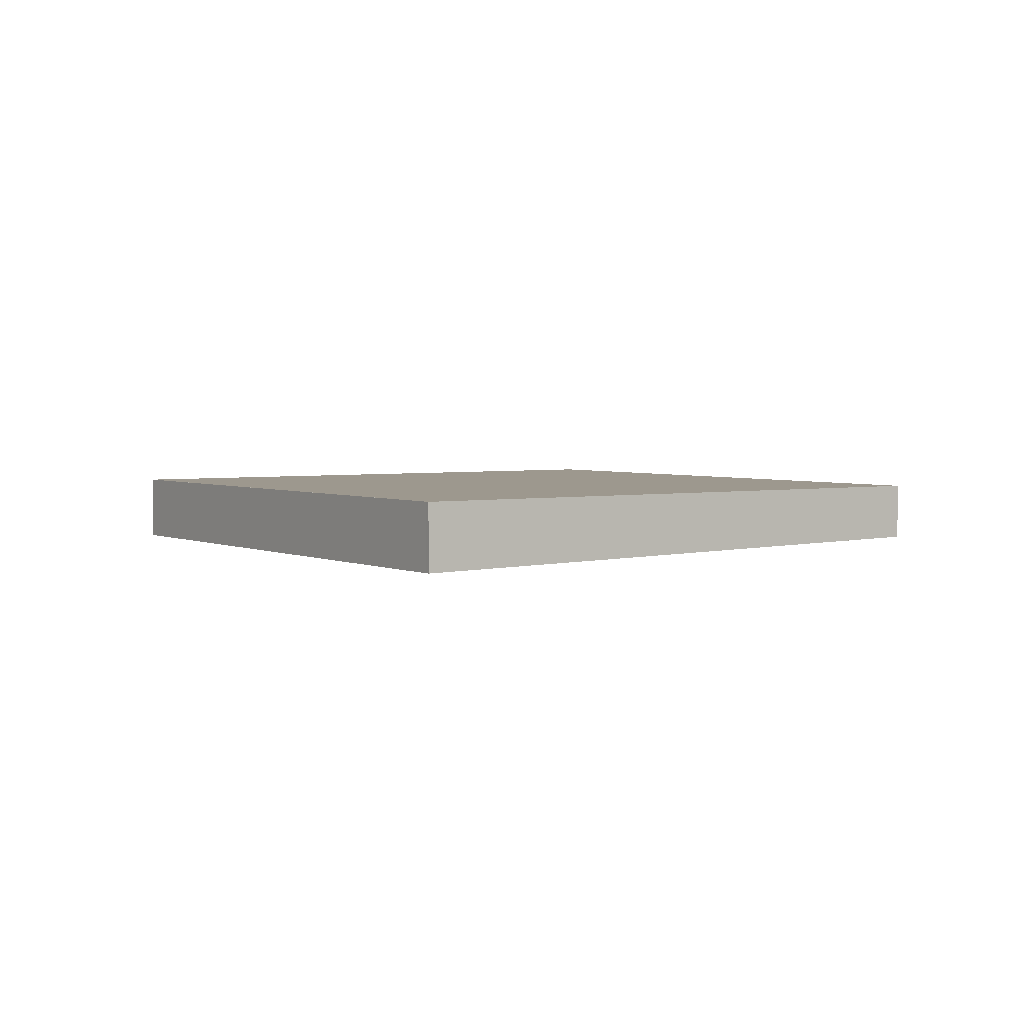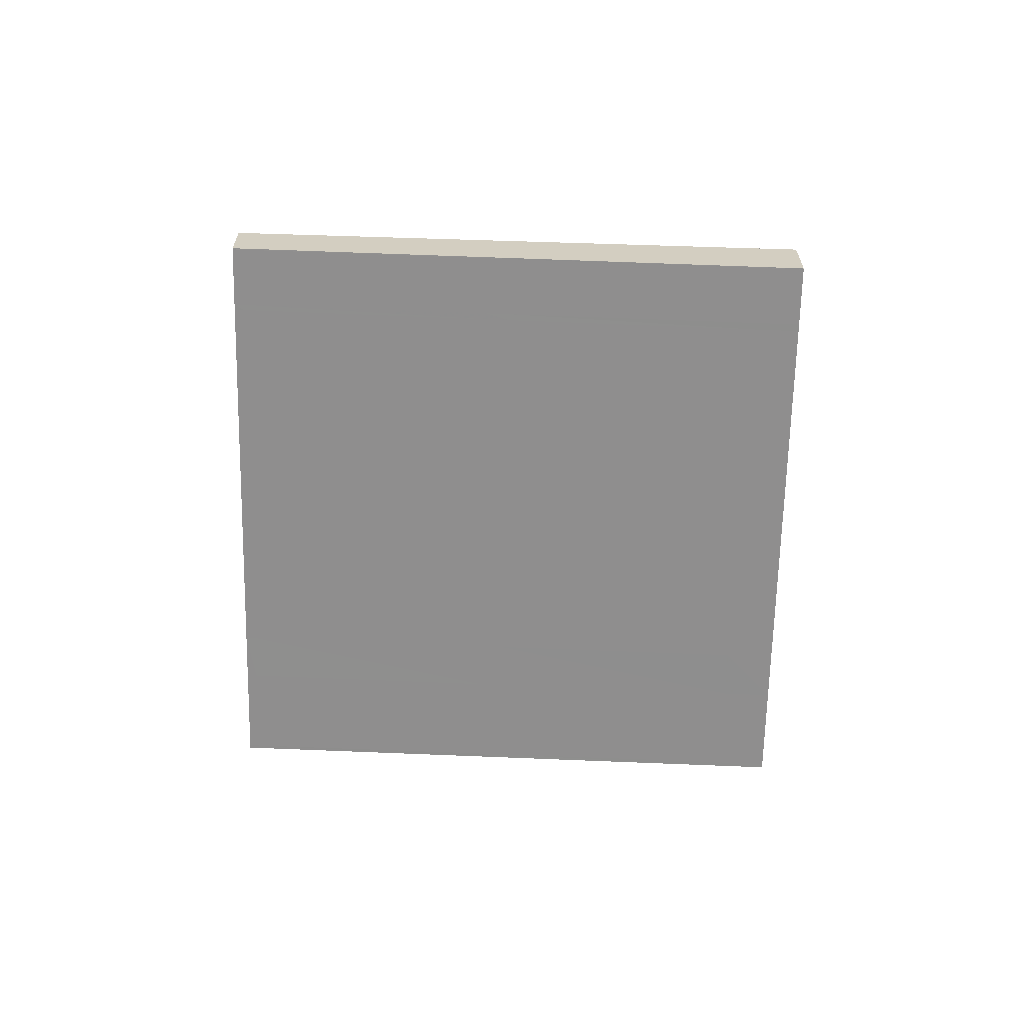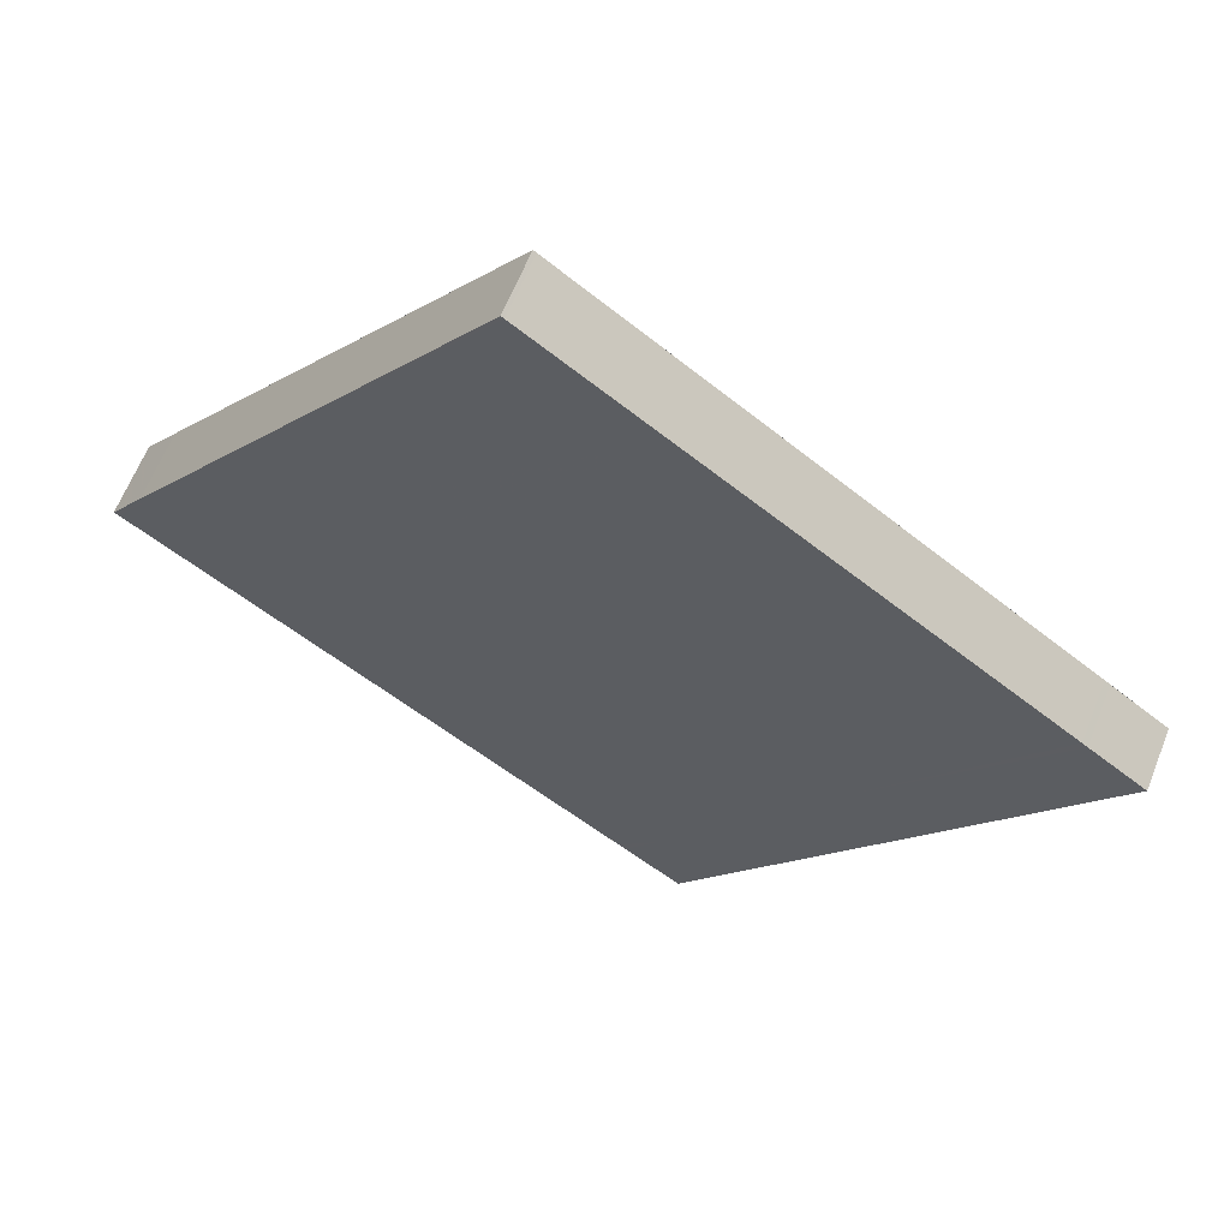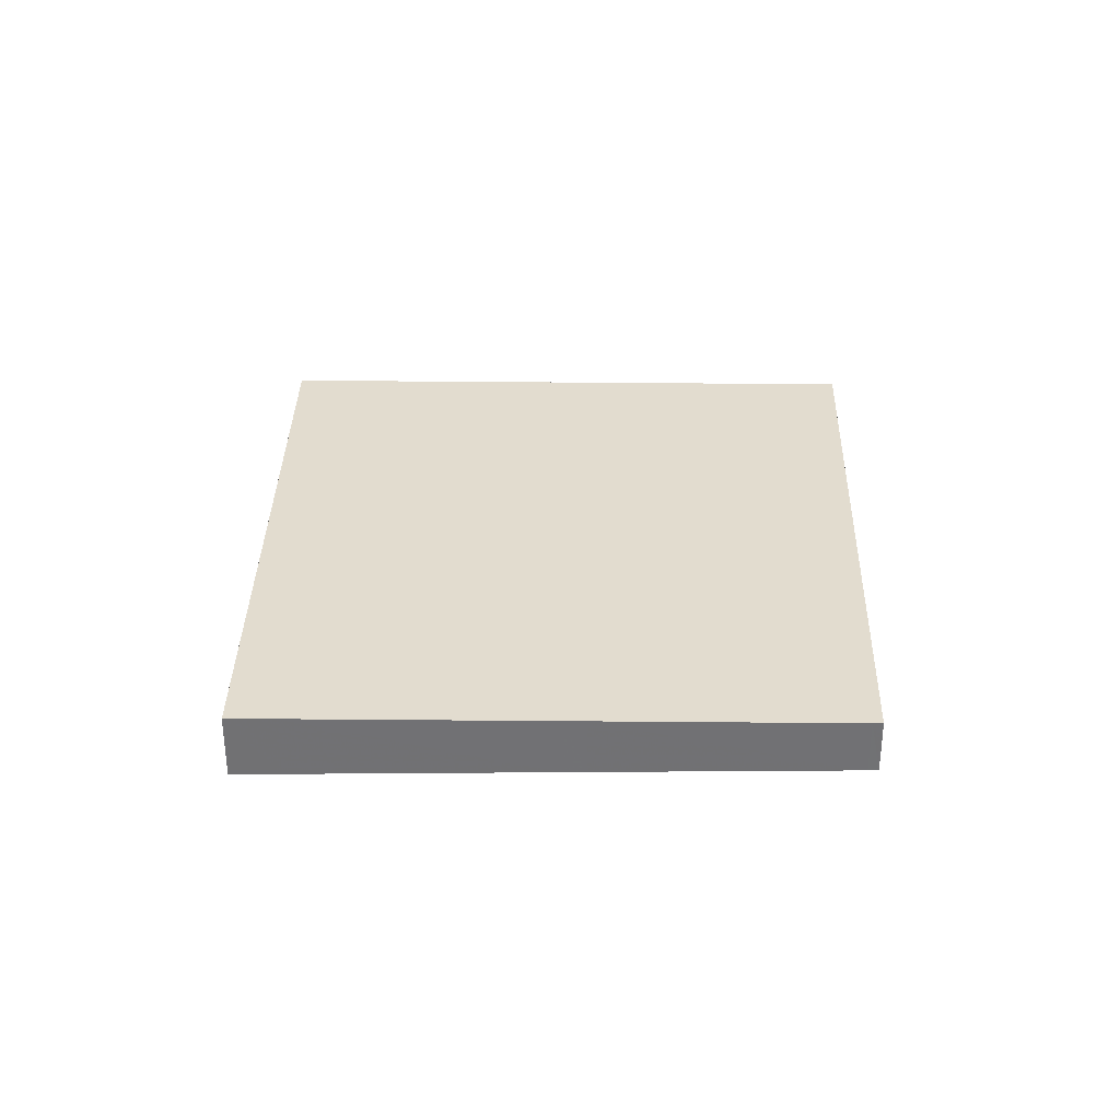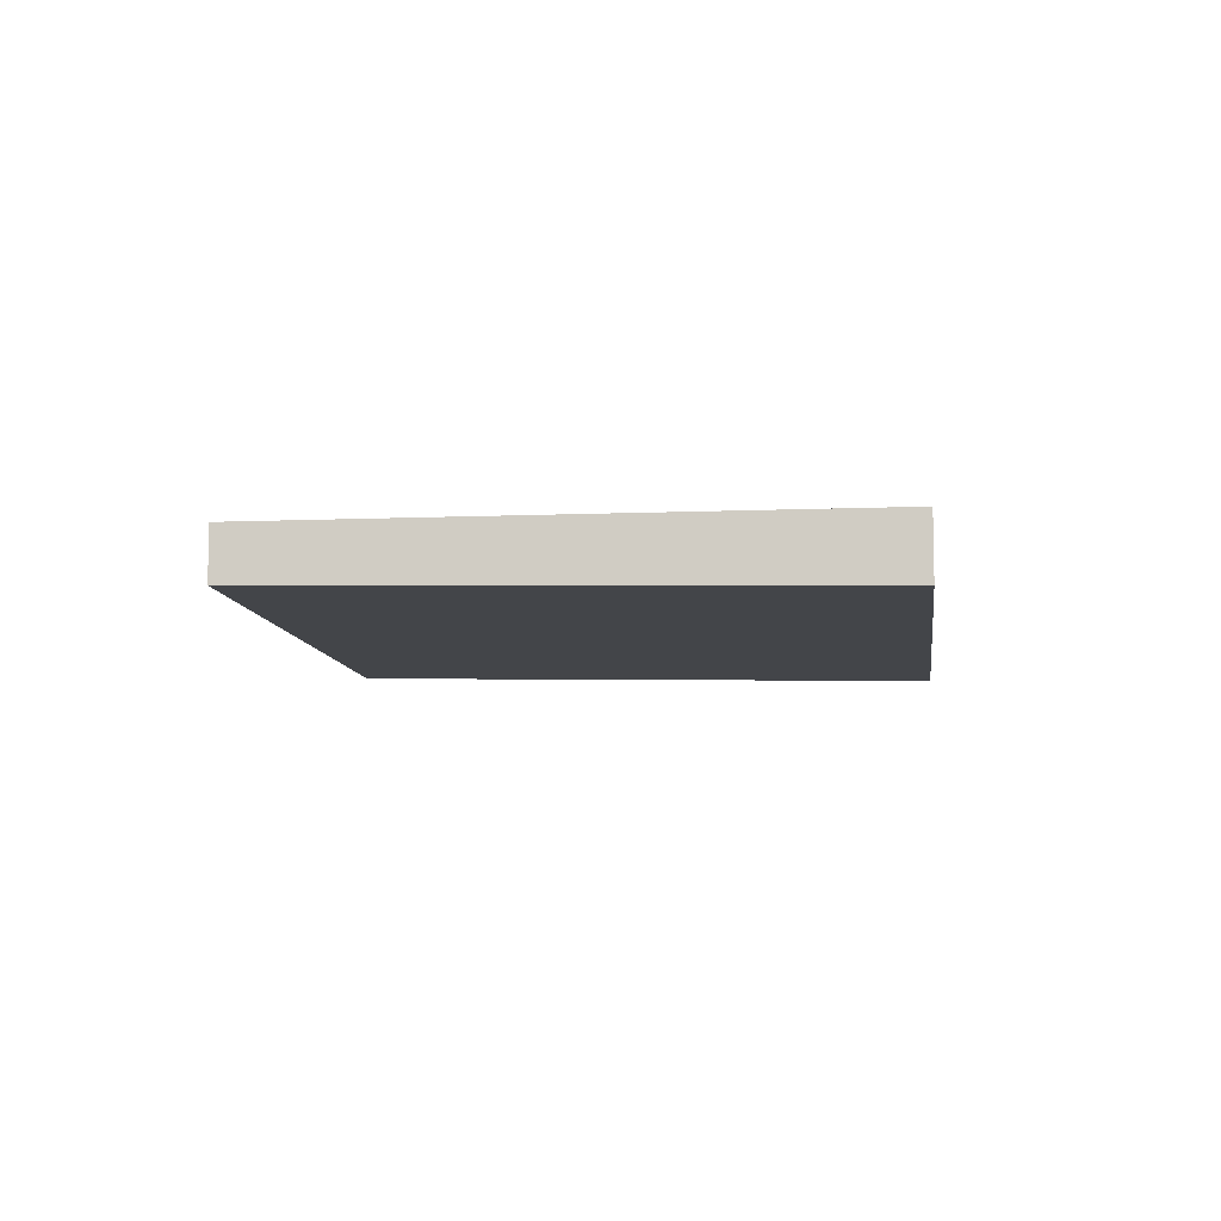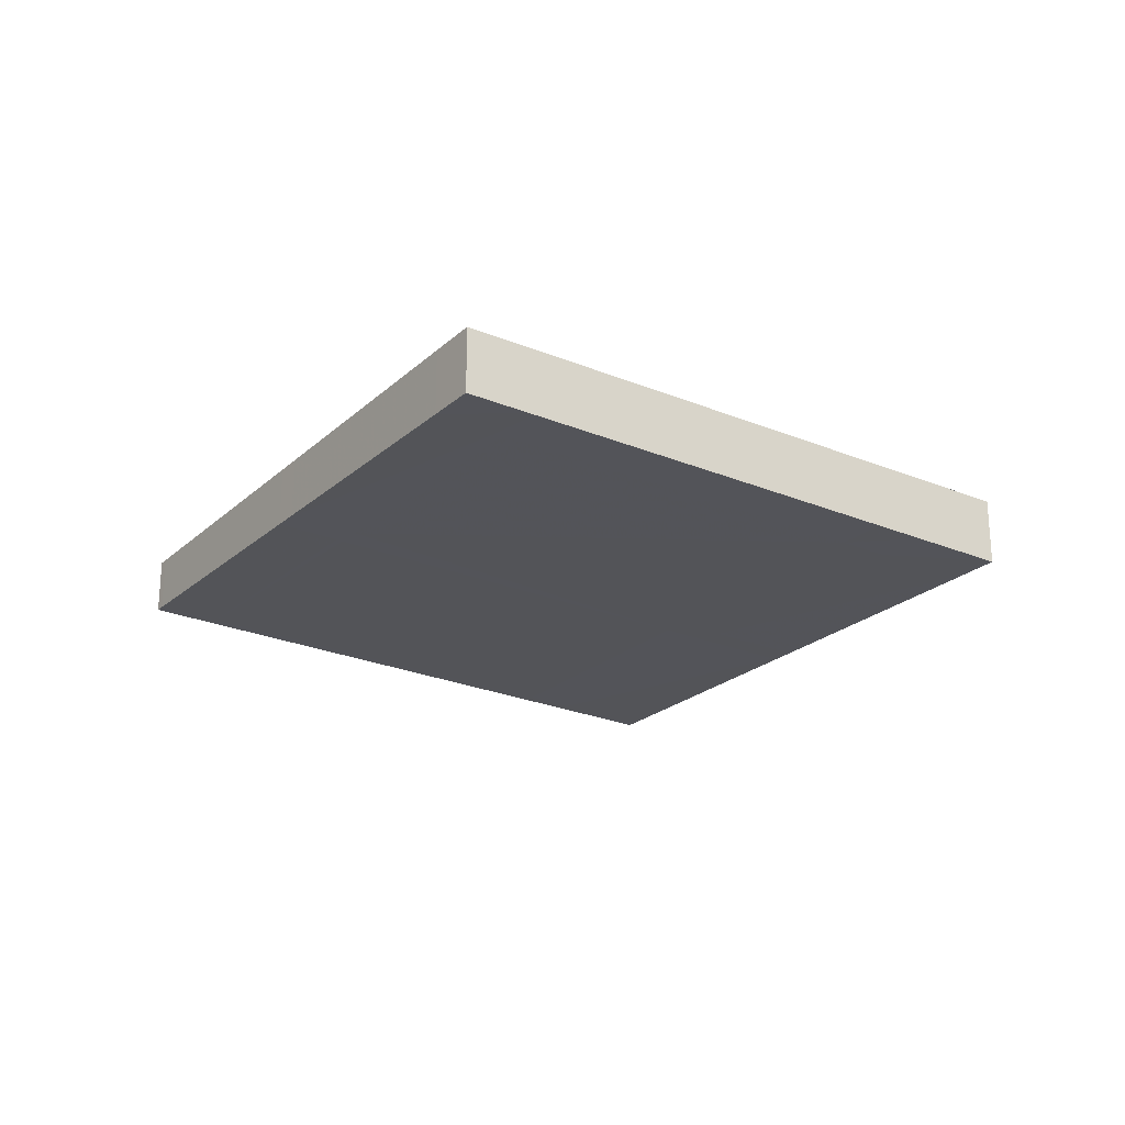
<metadata>
{"format":"obj","ext":"obj","renderer":"f3d","projection":"perspective","resolution":1024,"background":"white","views":[{"elev":3.2,"azim":91.5,"up":"+Z"},{"elev":-65.0,"azim":-55.8,"up":"+Z"},{"elev":63.2,"azim":-158.3,"up":"+Y"},{"elev":34.6,"azim":126.8,"up":"+Z"},{"elev":-8.8,"azim":-47.6,"up":"+Z"},{"elev":-24.4,"azim":1.2,"up":"+Z"}]}
</metadata>
<code>
v -2257 -1686 -0.2619
v -2258 -1684 -0.218
v -2256 -1682 -0.2239
v -2255 -1684 -0.2679
v -2258 -1685 -0.2393
v -2256 -1683 -0.2452
v -2256 -1684 -0.2438
v -2257 -1683 -0.2225
v -2255 -1685 -0.2664
v -2257 -1686 -0.2583
v -2255 -1684 -0.2628
v -2255 -1684 -0.2642
v -2256 -1682 -0.2246
v -2257 -1683 -0.2232
v -2258 -1684 -0.2187
v -2258 -1684 -0.2186
v -2258 -1684 -0.2193
v -2257 -1685 -0.2589
v -2257 -1686 -0.2625
v -2257 -1685 -0.24
v -2256 -1683 -0.2435
v -2256 -1684 -0.2421
v -2257 -1684 -0.2382
v -2258 -1685 -0.2376
v -2255 -1684 -0.2632
v -2255 -1685 -0.2669
v -2257 -1683 -0.2229
v -2257 -1683 -0.2237
v -2256 -1683 -0.2443
v -2256 -1683 -0.2426
v -2255 -1684 -0.2678
v -2255 -1684 -0.2641
v -2256 -1682 -0.2246
v -2256 -1682 -0.2238
v -2256 -1683 -0.2452
v -2256 -1683 -0.2435
v -2258 -1684 -0.2187
v -2258 -1684 -0.218
v -2257 -1686 -0.2619
v -2257 -1686 -0.2583
v -2258 -1685 -0.2393
v -2258 -1685 -0.2376
v -2258 -1684 -0.2193
v -2258 -1684 -0.2186
v -2257 -1686 -0.2625
v -2257 -1685 -0.2589
v -2257 -1685 -0.2399
v -2257 -1684 -0.2382
v -2257 -1686 -0.2583
v -2257 -1686 -0.2619
v -2257 -1686 0
v -2257 -1686 0
v -2258 -1684 -0.218
v -2258 -1684 -0.218
v -2258 -1684 0
v -2258 -1684 2.776e-17
v -2256 -1682 -0.2246
v -2256 -1682 -0.2239
v -2256 -1682 0
v -2256 -1682 0
v -2255 -1684 -0.2678
v -2255 -1684 -0.2679
v -2255 -1684 0
v -2255 -1684 0
v -2258 -1685 -0.2376
v -2258 -1685 -0.2393
v -2258 -1685 0
v -2258 -1685 0
v -2255 -1684 -0.2642
v -2256 -1683 -0.2452
v -2256 -1683 0
v -2255 -1684 0
v -2257 -1683 -0.2229
v -2257 -1683 -0.2225
v -2257 -1683 0
v -2257 -1683 -2.776e-17
v -2257 -1686 -0.2625
v -2255 -1685 -0.2664
v -2255 -1685 0
v -2257 -1686 0
v -2258 -1685 -0.2393
v -2257 -1686 -0.2583
v -2257 -1686 0
v -2258 -1685 0
v -2255 -1684 -0.2679
v -2255 -1684 -0.2642
v -2255 -1684 0
v -2255 -1684 0
v -2256 -1683 -0.2435
v -2256 -1682 -0.2246
v -2256 -1682 0
v -2256 -1683 0
v -2258 -1684 -0.218
v -2258 -1684 -0.2187
v -2258 -1684 0
v -2258 -1684 0
v -2257 -1683 -0.2225
v -2258 -1684 -0.2186
v -2258 -1684 0
v -2257 -1683 0
v -2257 -1686 -0.2625
v -2257 -1686 -0.2625
v -2257 -1686 0
v -2257 -1686 0
v -2256 -1683 -0.2452
v -2256 -1683 -0.2435
v -2256 -1683 0
v -2256 -1683 0
v -2258 -1684 -0.2187
v -2258 -1685 -0.2376
v -2258 -1685 0
v -2258 -1684 0
v -2255 -1685 -0.2664
v -2255 -1685 -0.2669
v -2255 -1685 0
v -2255 -1685 0
v -2256 -1682 -0.2238
v -2257 -1683 -0.2229
v -2257 -1683 -2.776e-17
v -2256 -1682 2.776e-17
v -2255 -1685 -0.2669
v -2255 -1684 -0.2678
v -2255 -1684 0
v -2255 -1685 0
v -2256 -1682 -0.2239
v -2256 -1682 -0.2238
v -2256 -1682 2.776e-17
v -2256 -1682 0
v -2258 -1684 -0.2186
v -2258 -1684 -0.218
v -2258 -1684 2.776e-17
v -2258 -1684 0
v -2257 -1686 -0.2619
v -2257 -1686 -0.2619
v -2257 -1686 0
v -2257 -1686 0
v -2258 -1684 -0.2186
v -2258 -1684 -0.2186
v -2258 -1684 0
v -2258 -1684 0
v -2257 -1686 -0.2619
v -2257 -1686 -0.2625
v -2257 -1686 0
v -2257 -1686 0
v -2257 -1686 0
v -2258 -1684 0
v -2256 -1682 0
v -2255 -1684 0
f 26 9 11 25
f 28 14 8 27
f 44 16 17 43
f 46 18 19 45
f 47 20 18 46
f 25 11 7 29
f 30 22 14 28
f 43 17 23 48
f 16 8 14 17
f 18 11 9 19
f 20 7 11 18
f 23 17 14 22
f 29 7 22 30
f 48 23 20 47
f 22 7 20 23
f 32 12 4 31
f 34 3 13 33
f 35 6 12 32
f 33 13 21 36
f 36 21 6 35
f 31 26 25 32
f 33 28 27 34
f 32 25 29 35
f 36 30 28 33
f 35 29 30 36
f 37 15 2 38
f 39 1 10 40
f 40 10 5 41
f 42 24 15 37
f 41 5 24 42
f 43 37 38 44
f 45 39 40 46
f 46 40 41 47
f 48 42 37 43
f 47 41 42 48
f 50 51 52 49
f 54 55 56 53
f 58 59 60 57
f 62 63 64 61
f 66 67 68 65
f 70 71 72 69
f 74 75 76 73
f 78 79 80 77
f 82 83 84 81
f 86 87 88 85
f 90 91 92 89
f 94 95 96 93
f 98 99 100 97
f 102 103 104 101
f 106 107 108 105
f 110 111 112 109
f 114 115 116 113
f 118 119 120 117
f 122 123 124 121
f 126 127 128 125
f 130 131 132 129
f 134 135 136 133
f 138 139 140 137
f 142 143 144 141
f 146 147 148 145

</code>
